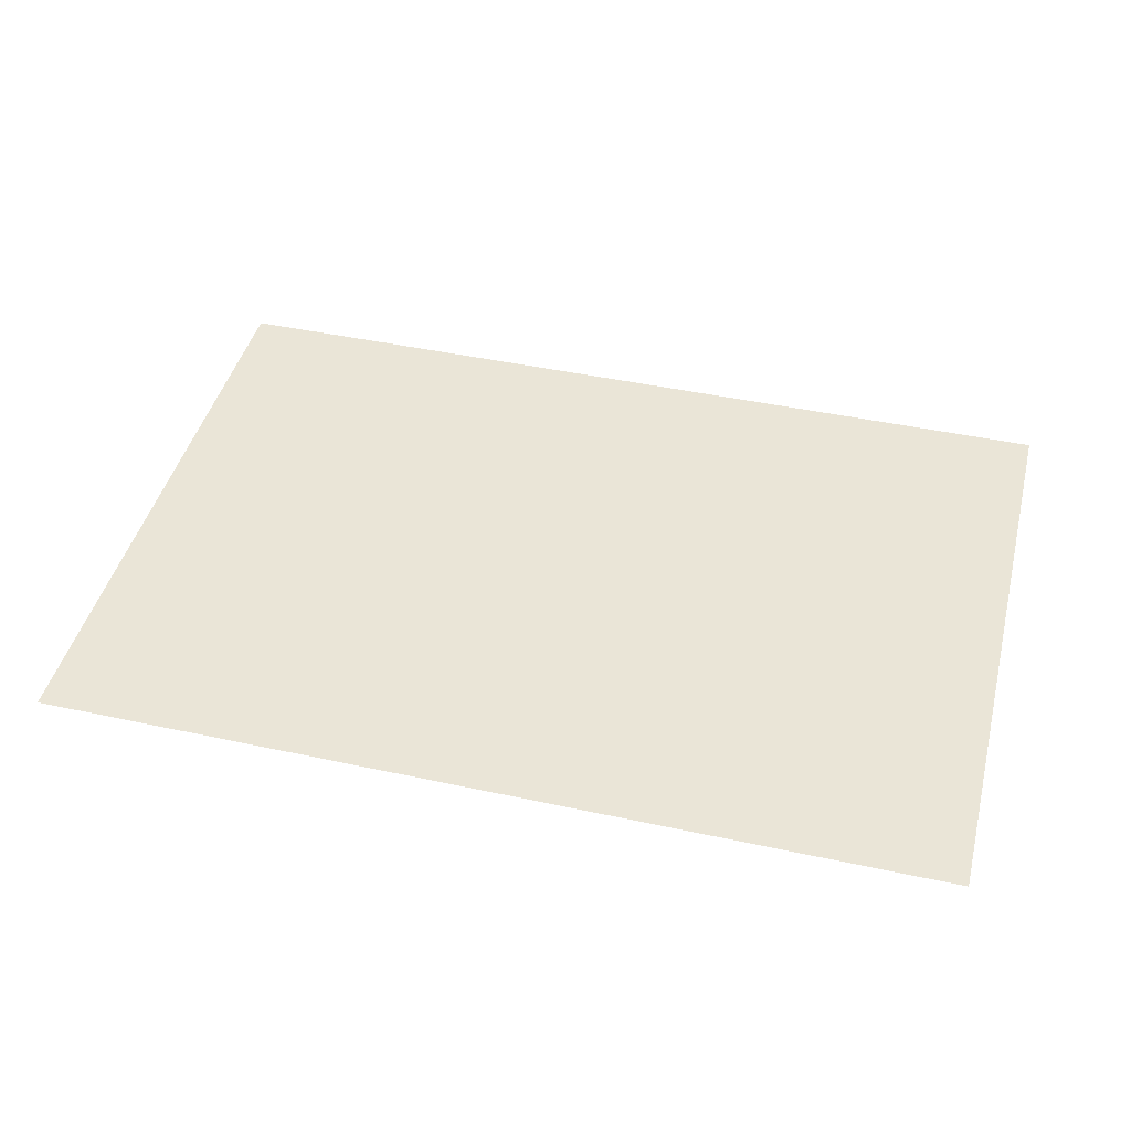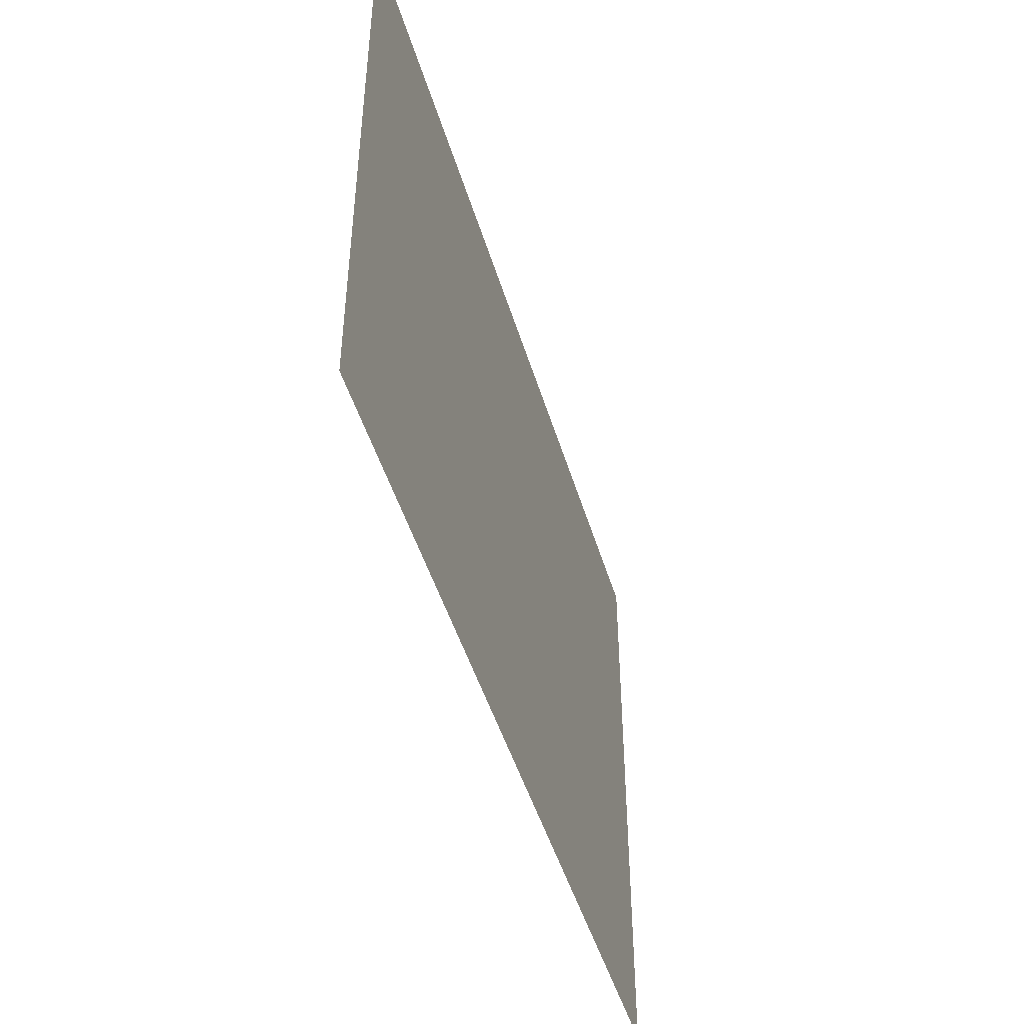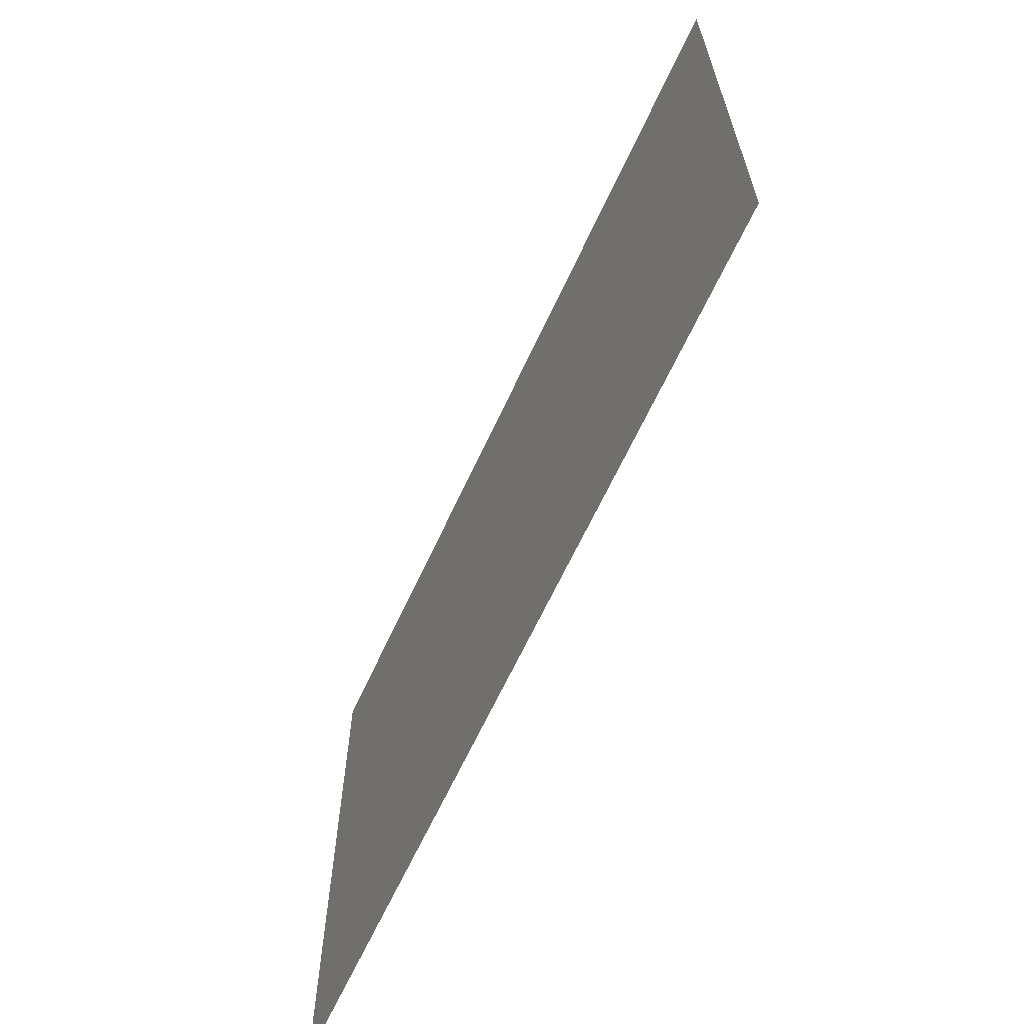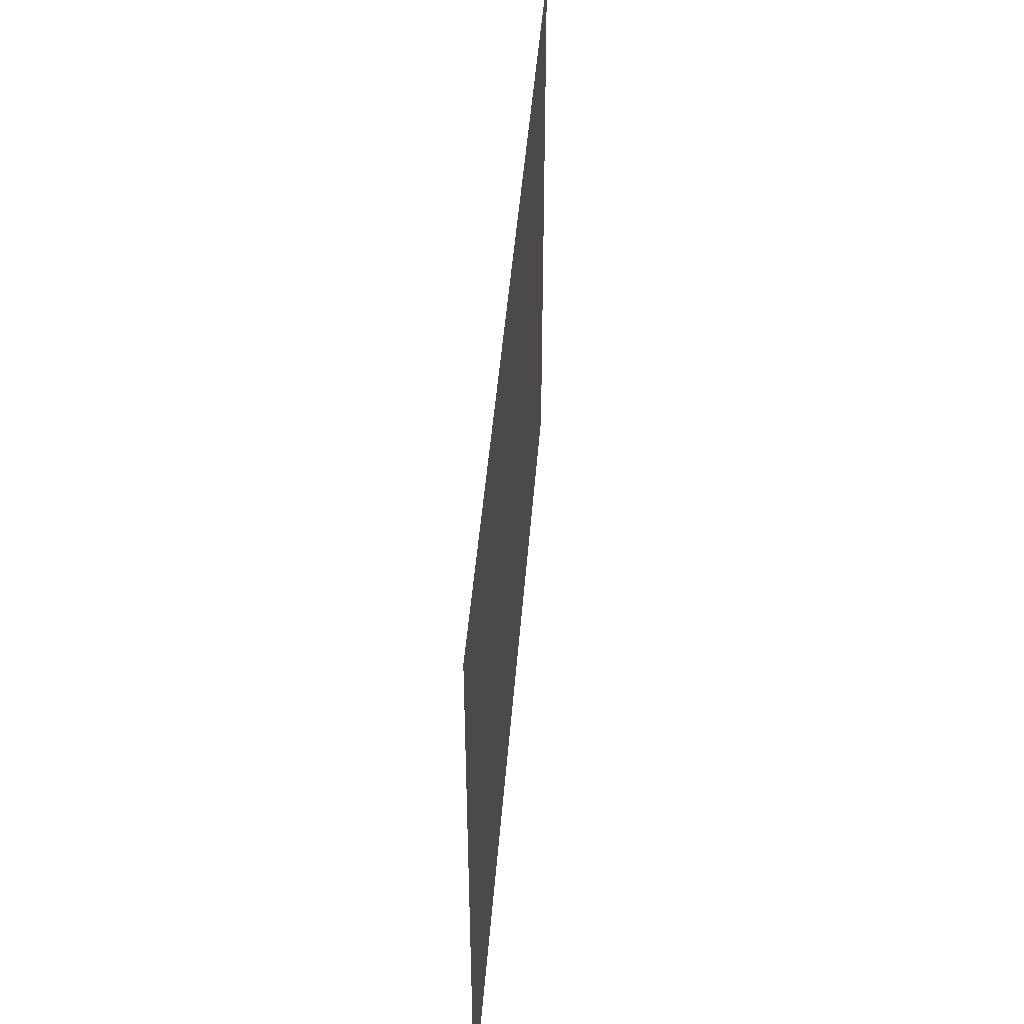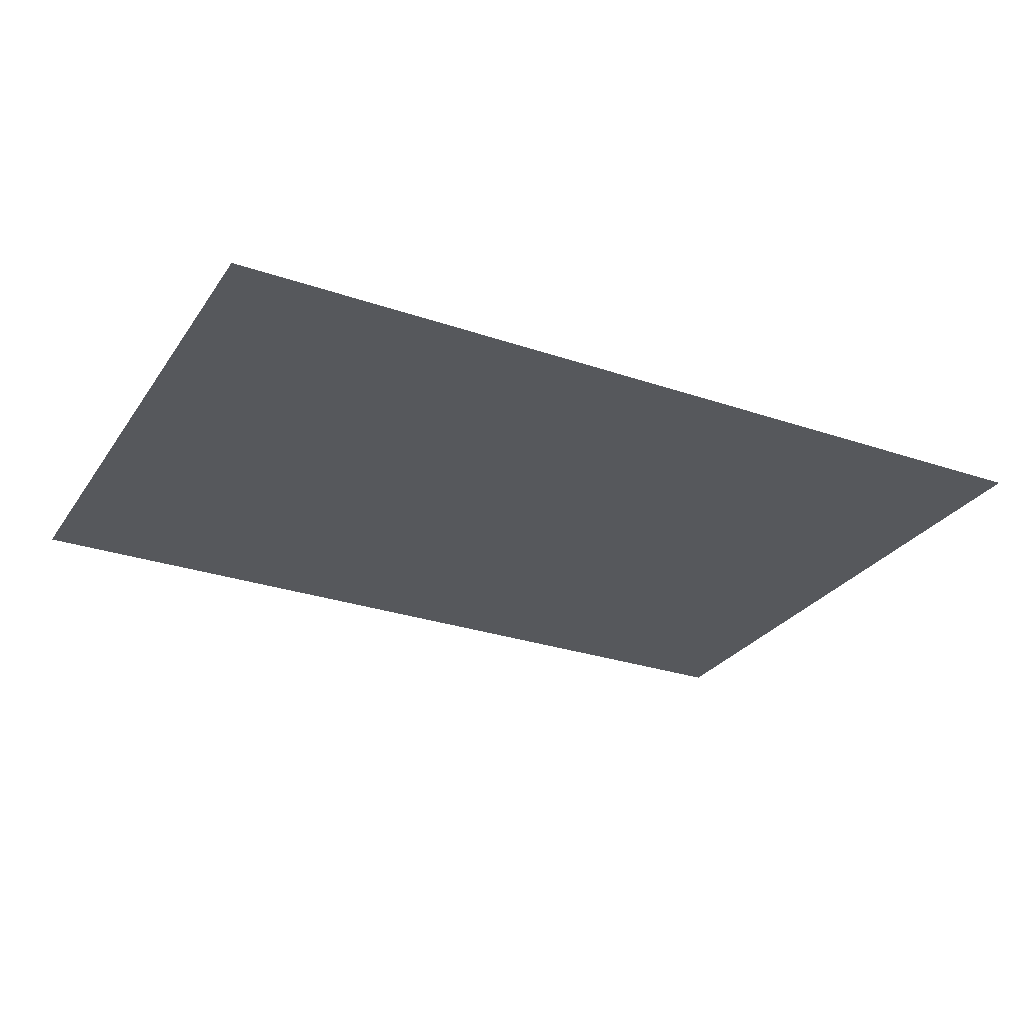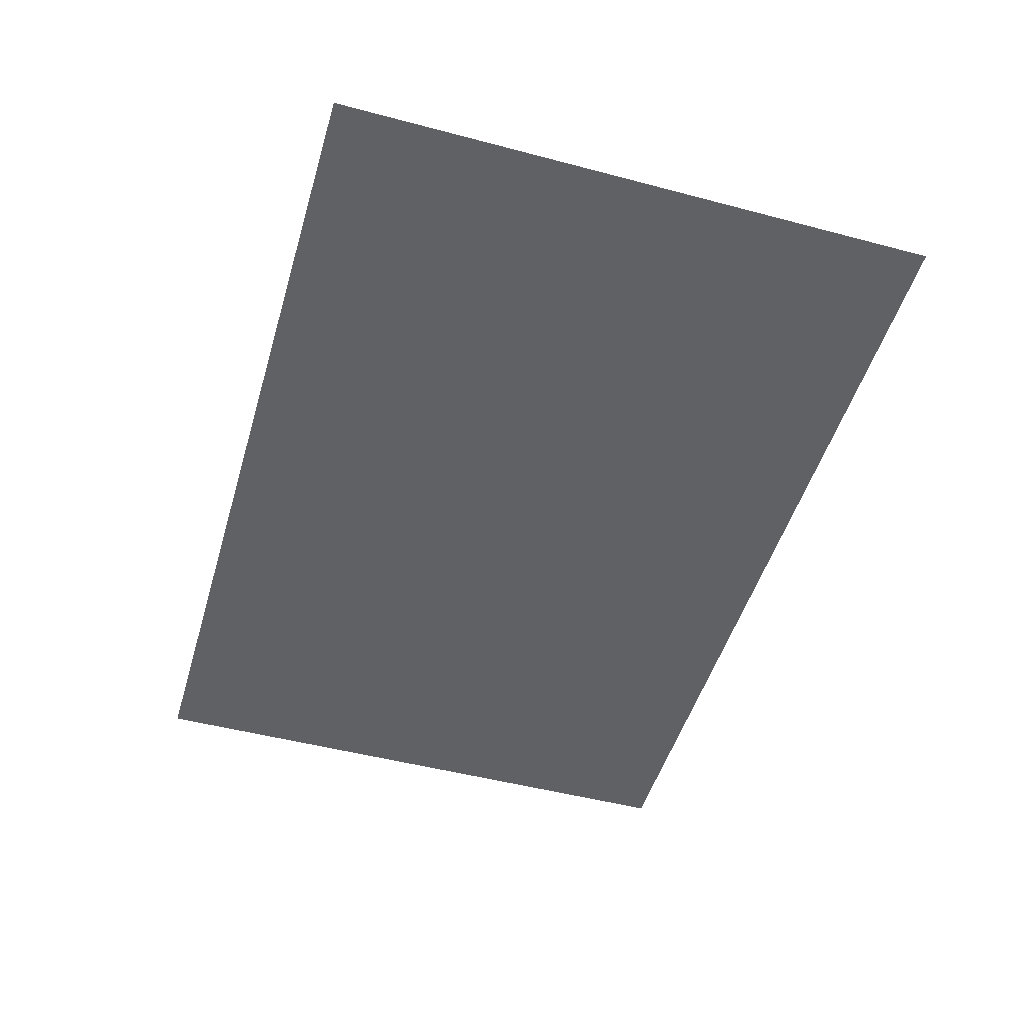
<metadata>
{"format":"obj","ext":"obj","renderer":"f3d","projection":"perspective","resolution":1024,"background":"white","views":[{"elev":44.2,"azim":-165.8,"up":"+Z"},{"elev":-46.9,"azim":-73.7,"up":"+Y"},{"elev":-64.5,"azim":65.3,"up":"+Y"},{"elev":46.4,"azim":-85.5,"up":"+Y"},{"elev":-28.2,"azim":152.6,"up":"+Z"},{"elev":-49.4,"azim":73.7,"up":"+Z"}]}
</metadata>
<code>
o Component_2_2/Component_2/mesh3/mesh3-geometry/material_0/component_12#mesh3-geometry
v -0.3168 0.6756 0.4277
v -0.2858 0.6542 0.4277
v -0.3168 0.6542 0.4277
v -0.3168 0.6542 0.4277
v -0.2858 0.6542 0.4277
v -0.3168 0.6756 0.4277
v -0.2858 0.6542 0.4277
v -0.3168 0.6756 0.4277
v -0.2858 0.6756 0.4277
v -0.2858 0.6756 0.4277
v -0.3168 0.6756 0.4277
v -0.2858 0.6542 0.4277
f 1 2 3
f 4 5 6
f 7 8 9
f 10 11 12

</code>
